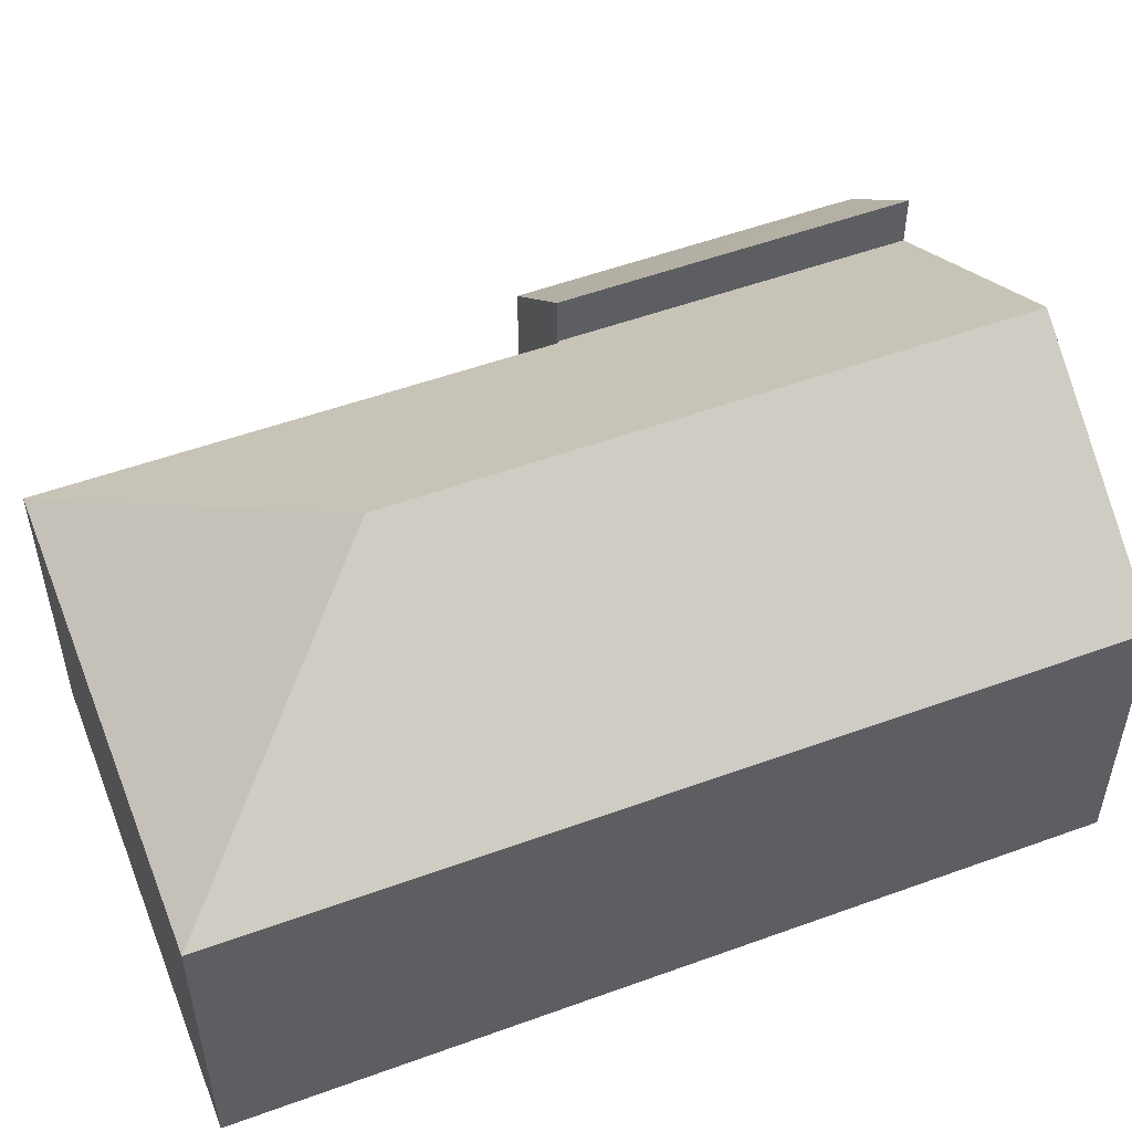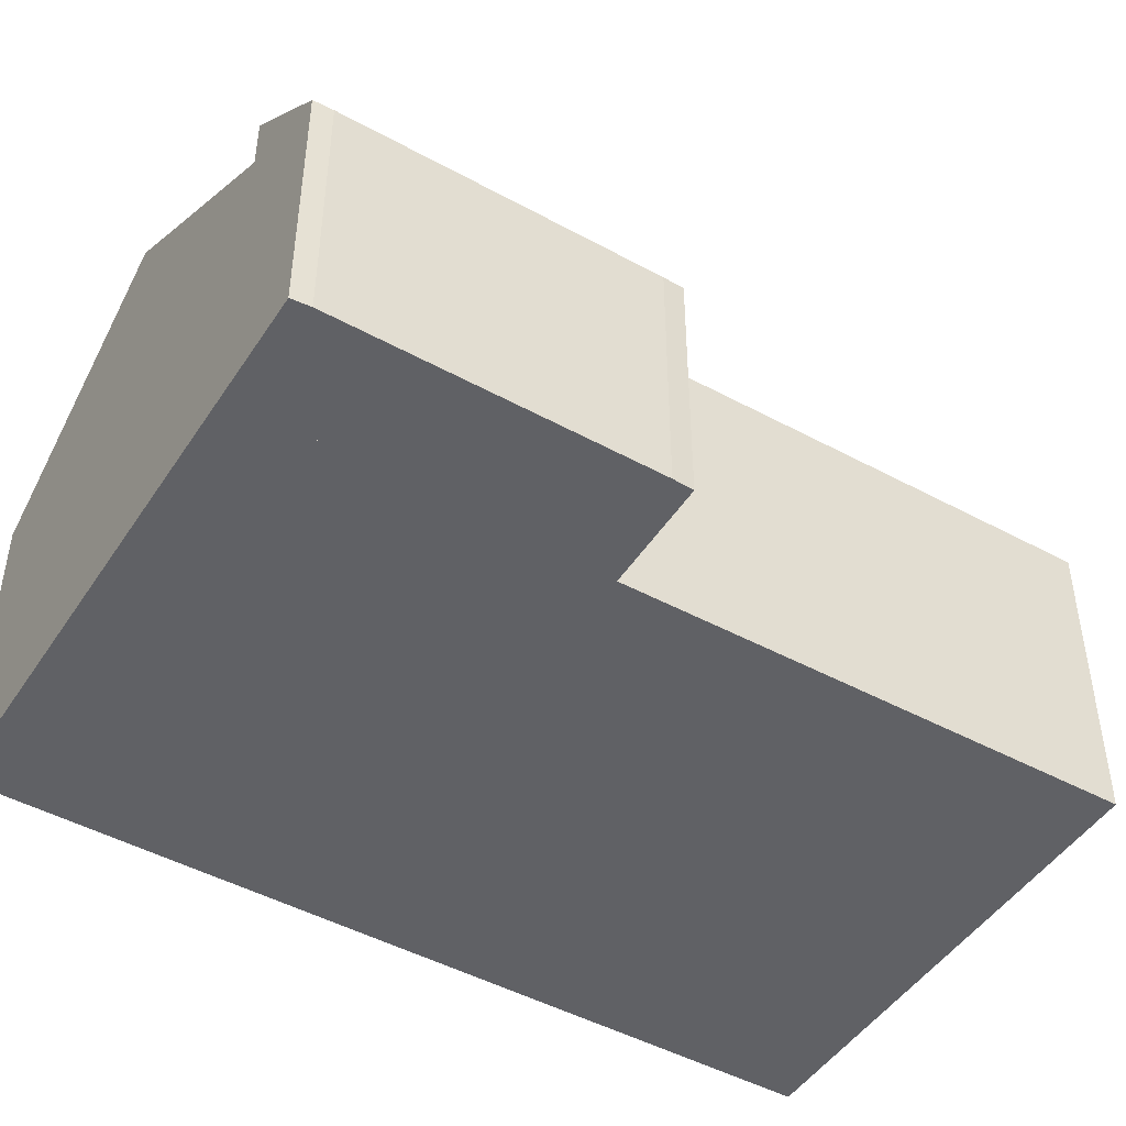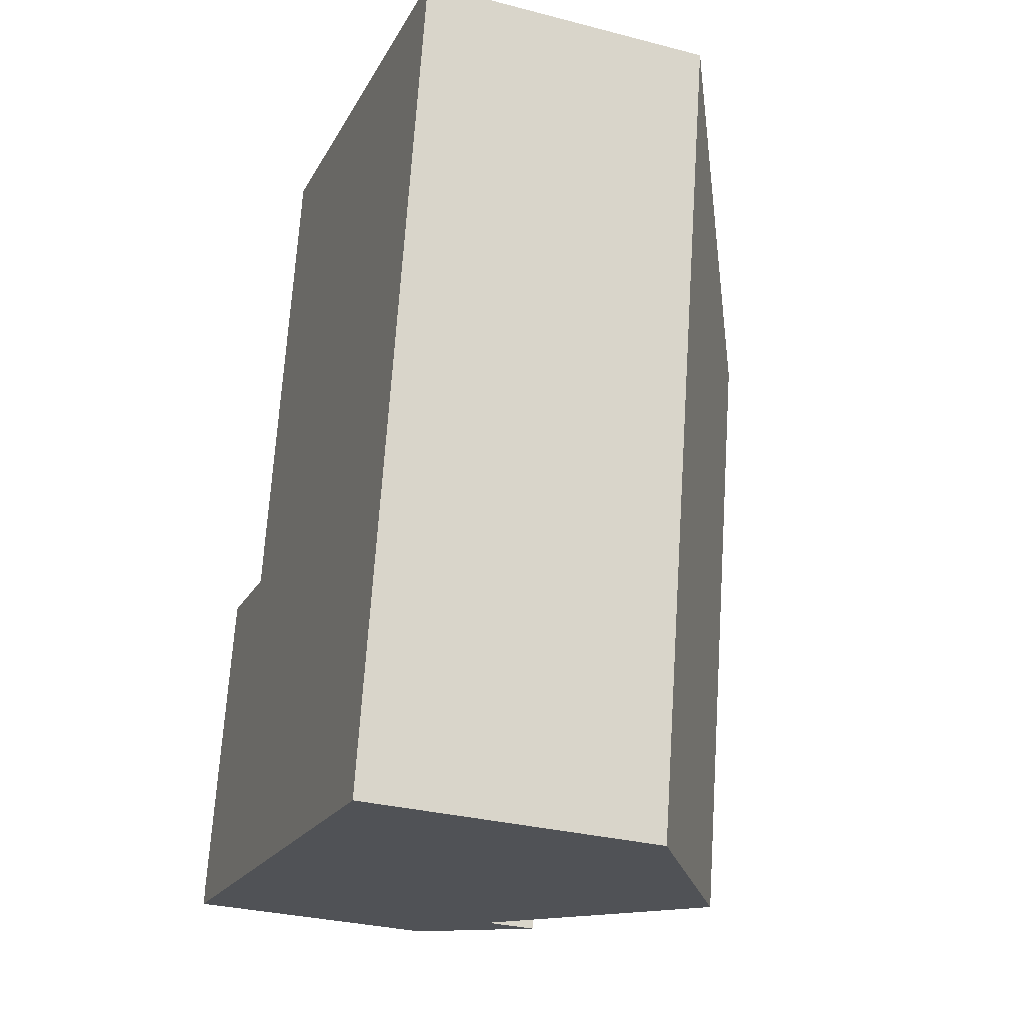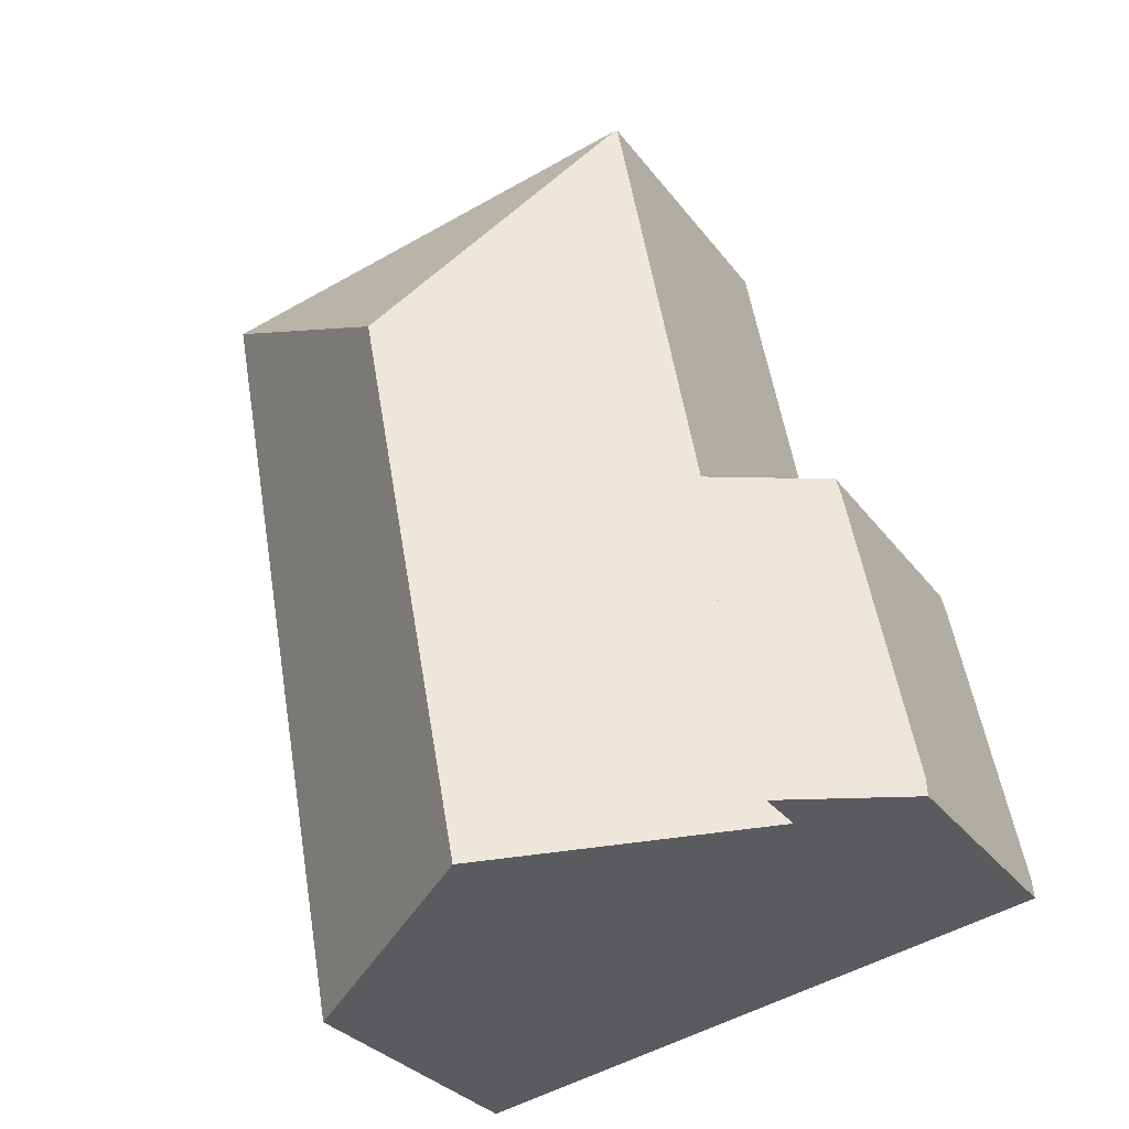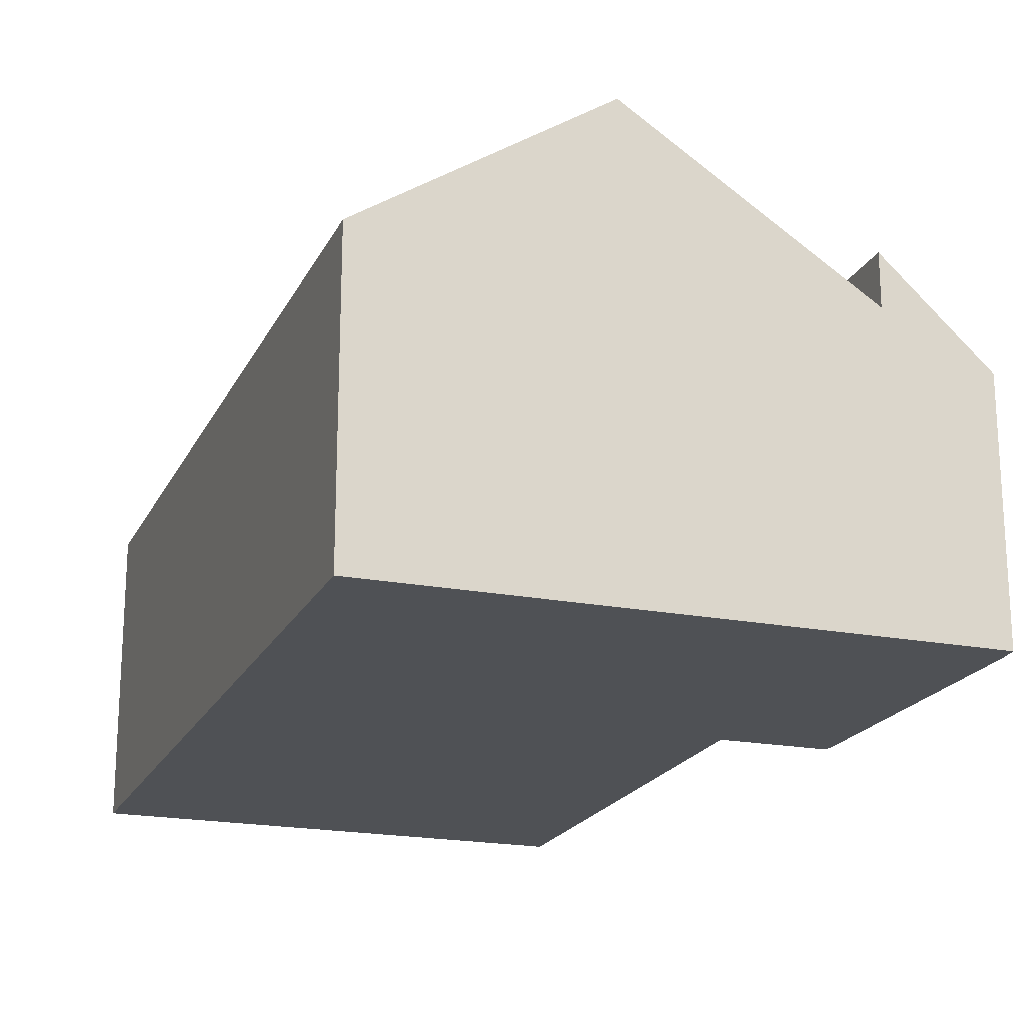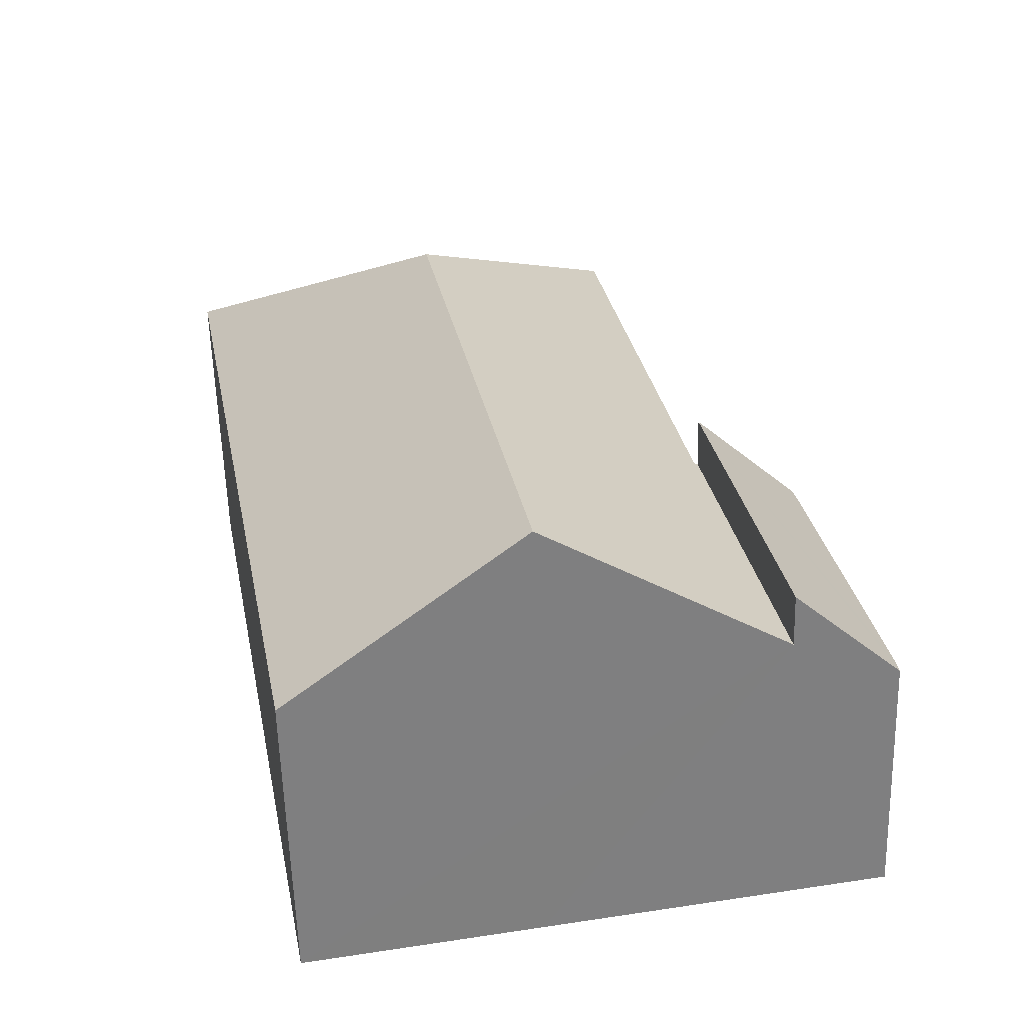
<metadata>
{"format":"obj","ext":"obj","renderer":"f3d","projection":"perspective","resolution":1024,"background":"white","views":[{"elev":53.1,"azim":79.5,"up":"+Y"},{"elev":-47.1,"azim":-110.9,"up":"+Y"},{"elev":-30.6,"azim":69.5,"up":"+Z"},{"elev":-30.7,"azim":-150.0,"up":"+Z"},{"elev":-20.0,"azim":170.9,"up":"+Y"},{"elev":-59.0,"azim":-178.4,"up":"+Z"}]}
</metadata>
<code>
v  11.35 11.34 13.1
v  6.619 7.485 20.05
v  18.32 7.485 17.83
v  4.312 7.488 7.945
v  6.551 7.44 20.07
v  8.544 11.34 -1.608
v  2.596 7.42 -0.489
v  4.209 7.42 7.964
v  16.87 7.484 10.25
v  14.39 7.485 -2.709
v  4.312 -4.865e-16 7.945
v  6.551 -1.229e-15 20.07
v  2.596 2.994e-17 -0.489
v  4.209 -4.877e-16 7.964
v  18.32 -1.092e-15 17.83
v  6.619 -1.228e-15 20.05
v  16.87 -6.277e-16 10.25
v  14.39 1.659e-16 -2.709
v  8.544 9.846e-17 -1.608
v  0 6.261 3.834e-16
v  4.209 8.704 7.964
v  2.596 8.73 -0.489
v  0.045 6.219 0.464
v  1.5 6.222 7.94
v  1.621 6.244 8.436
v  1.5 -4.862e-16 7.94
v  0.045 -2.841e-17 0.464
v  1.621 -5.166e-16 8.436
v  0 0 0
g defaultobject
f 1 2 3
f 2 4 5
f 4 2 1
f 4 1 6
f 4 6 7
f 7 8 4
f 9 1 3
f 1 9 10
f 1 10 6
f 11 5 4
f 5 11 12
f 13 8 7
f 8 13 14
f 5 3 2
f 3 5 12
f 3 12 15
f 15 12 16
f 8 11 4
f 11 8 14
f 15 9 3
f 9 15 17
f 9 17 10
f 10 17 18
f 18 6 10
f 6 18 7
f 7 18 19
f 7 19 13
f 13 11 14
f 11 13 17
f 17 13 19
f 17 19 18
f 11 16 12
f 16 11 15
f 15 11 17
f 20 21 22
f 21 20 23
f 21 23 24
f 21 24 25
f 23 26 24
f 26 23 27
f 24 28 25
f 28 24 26
f 29 23 20
f 23 29 27
f 25 14 21
f 14 25 28
f 21 13 22
f 13 21 14
f 13 20 22
f 20 13 29
f 28 13 14
f 13 28 26
f 13 26 27
f 13 27 29

</code>
